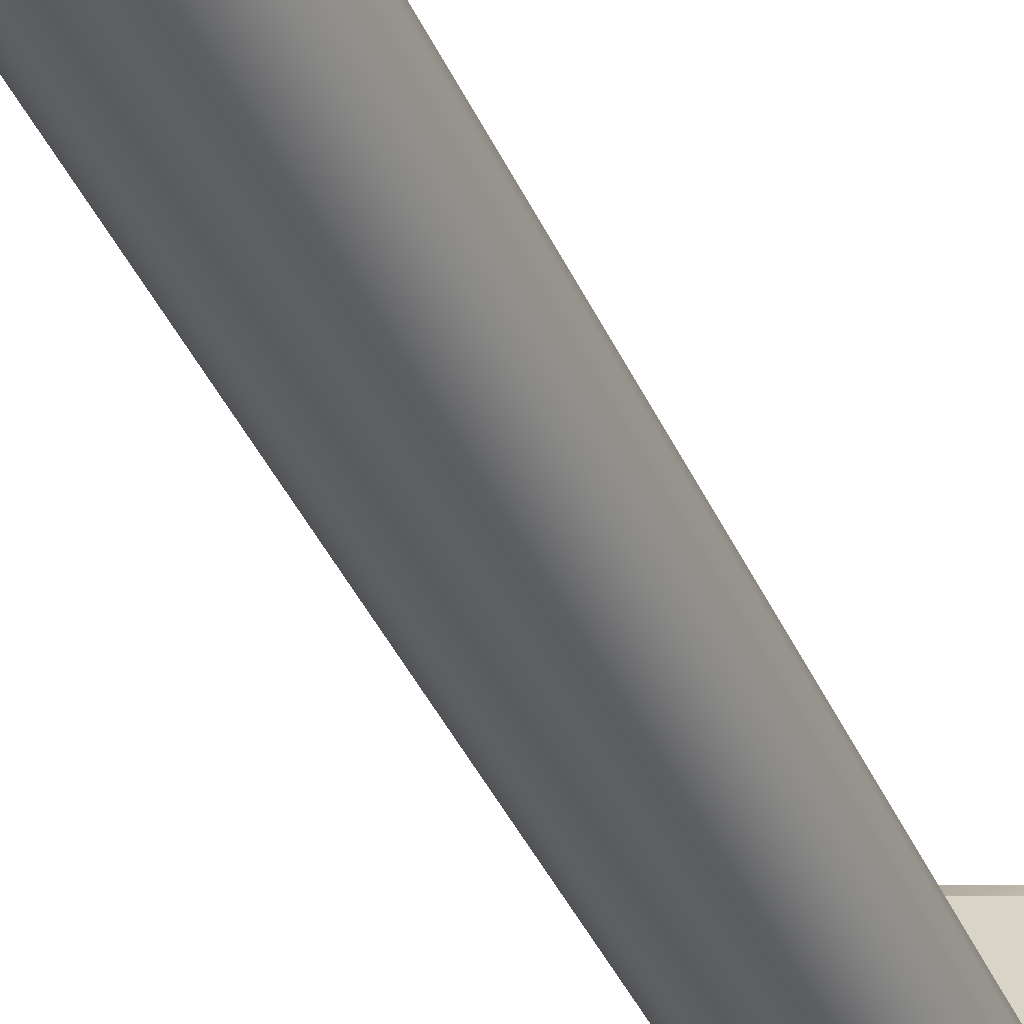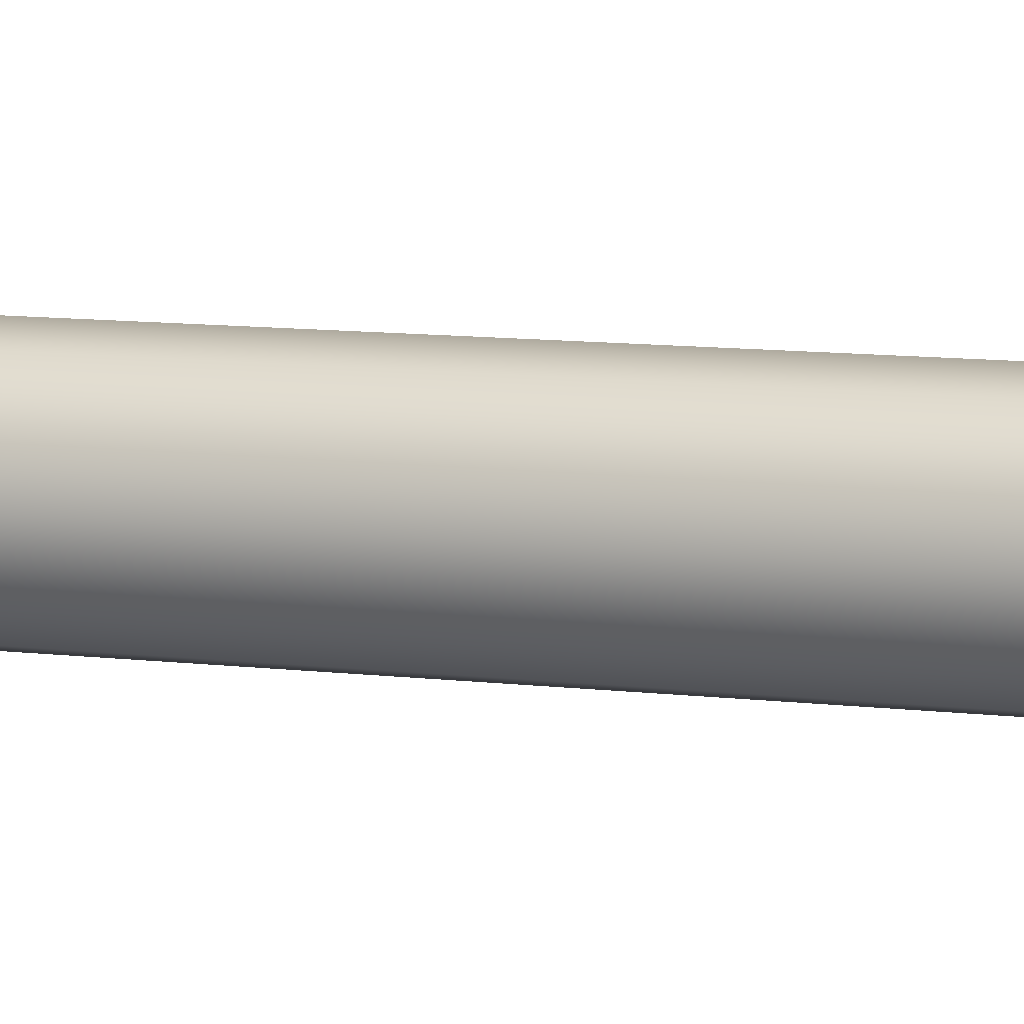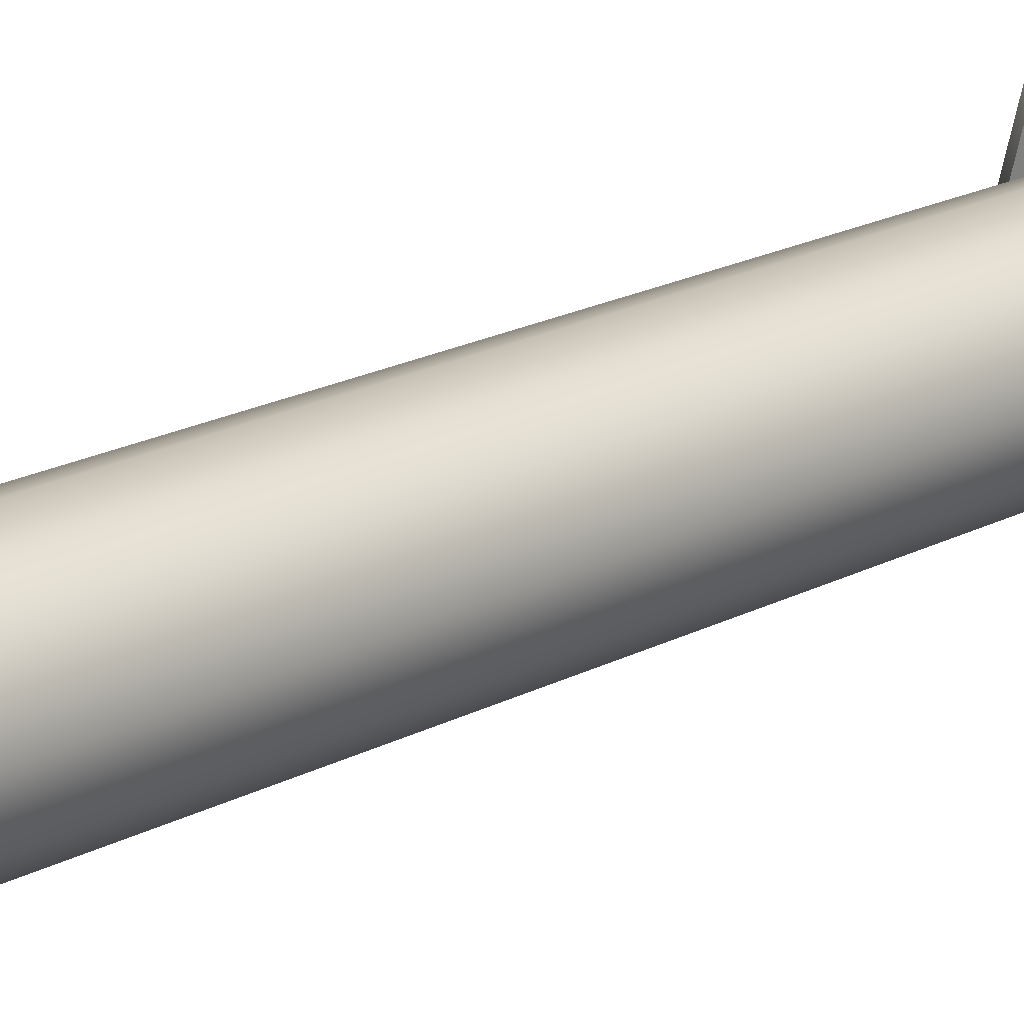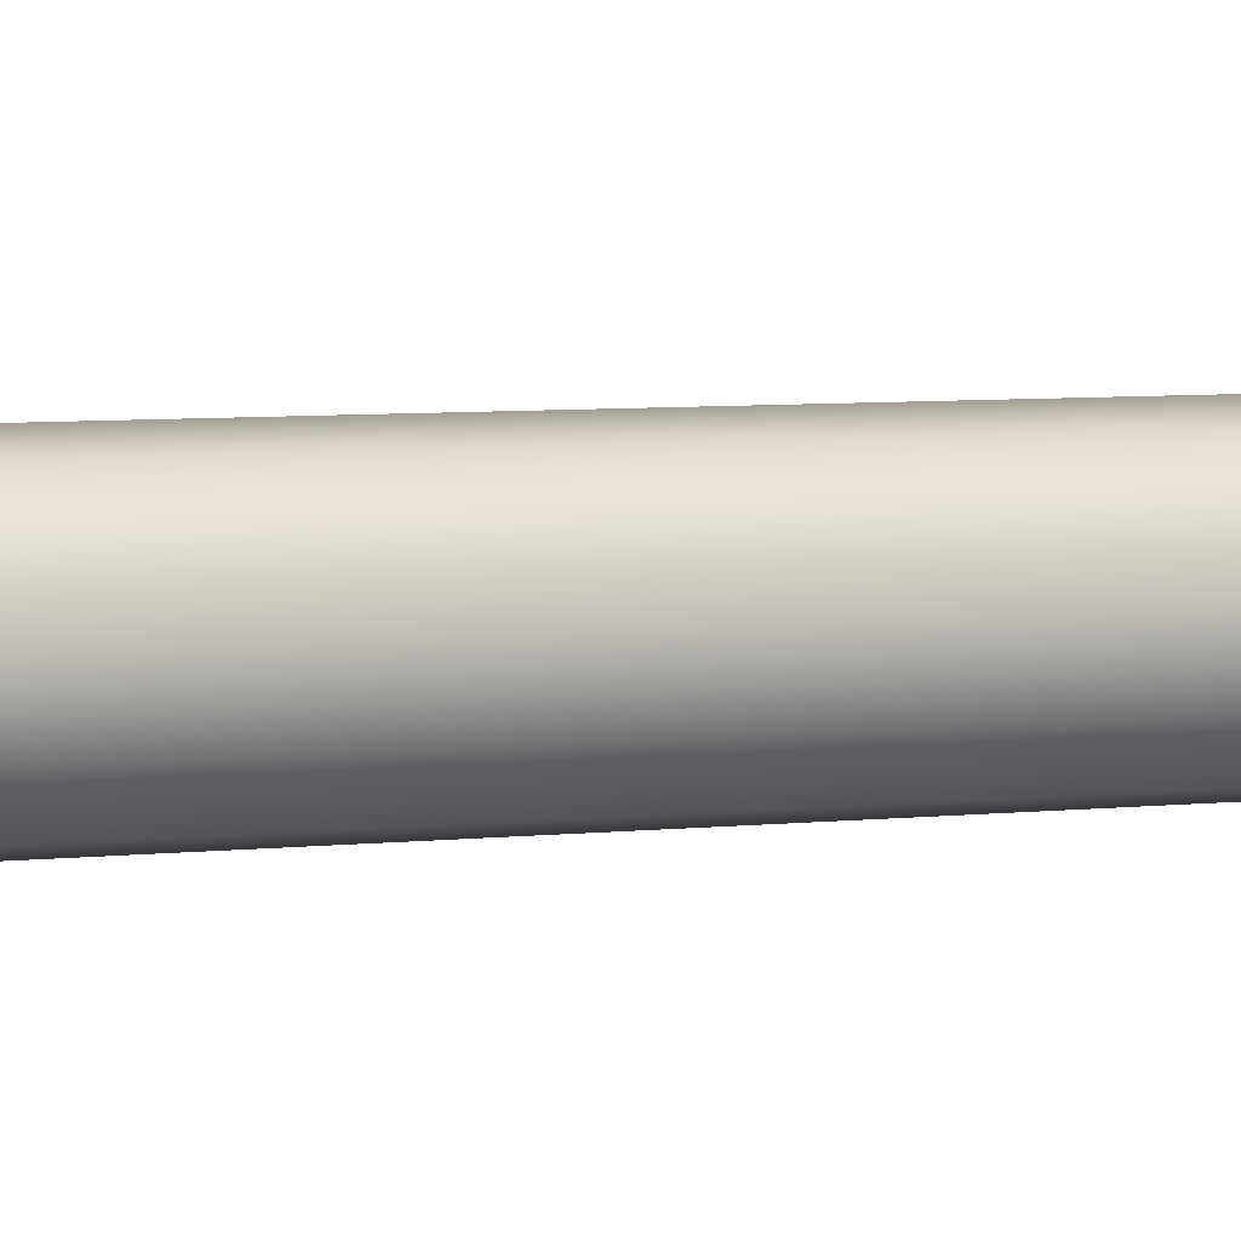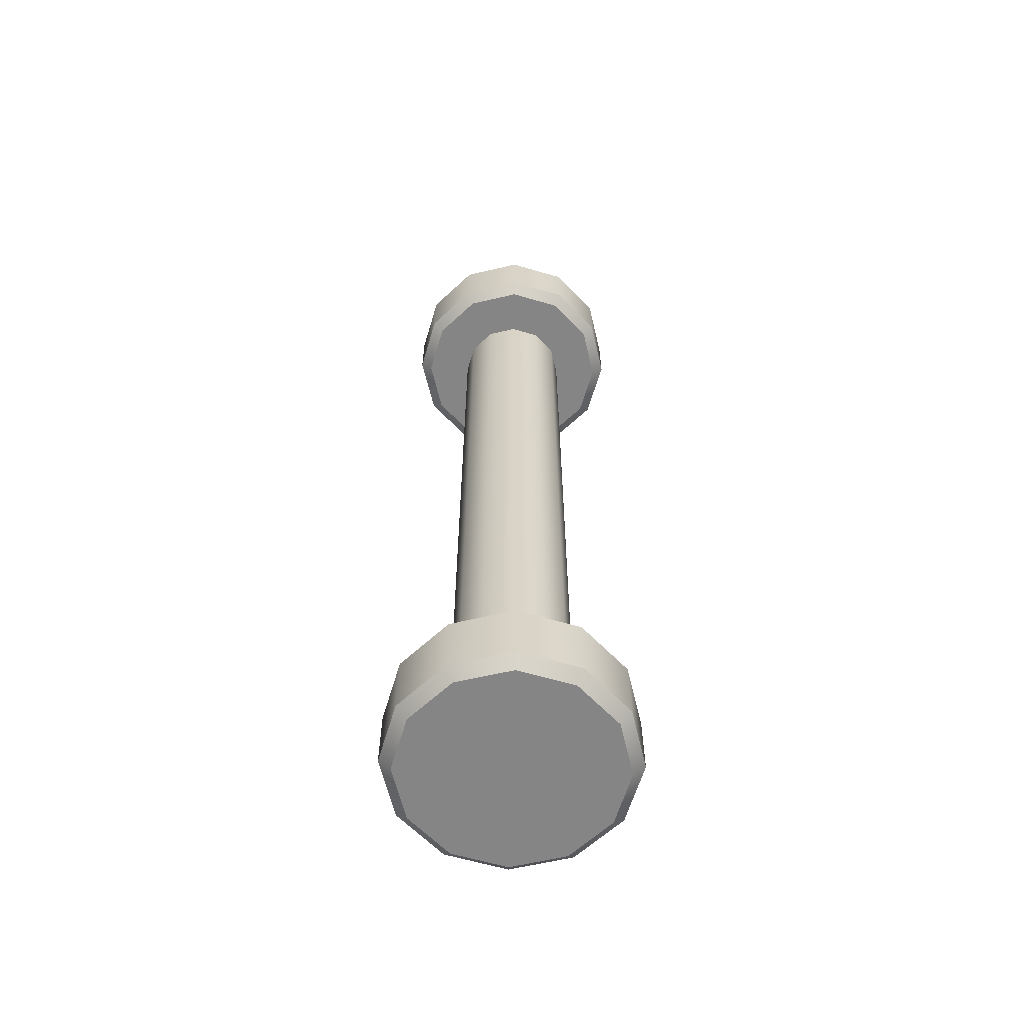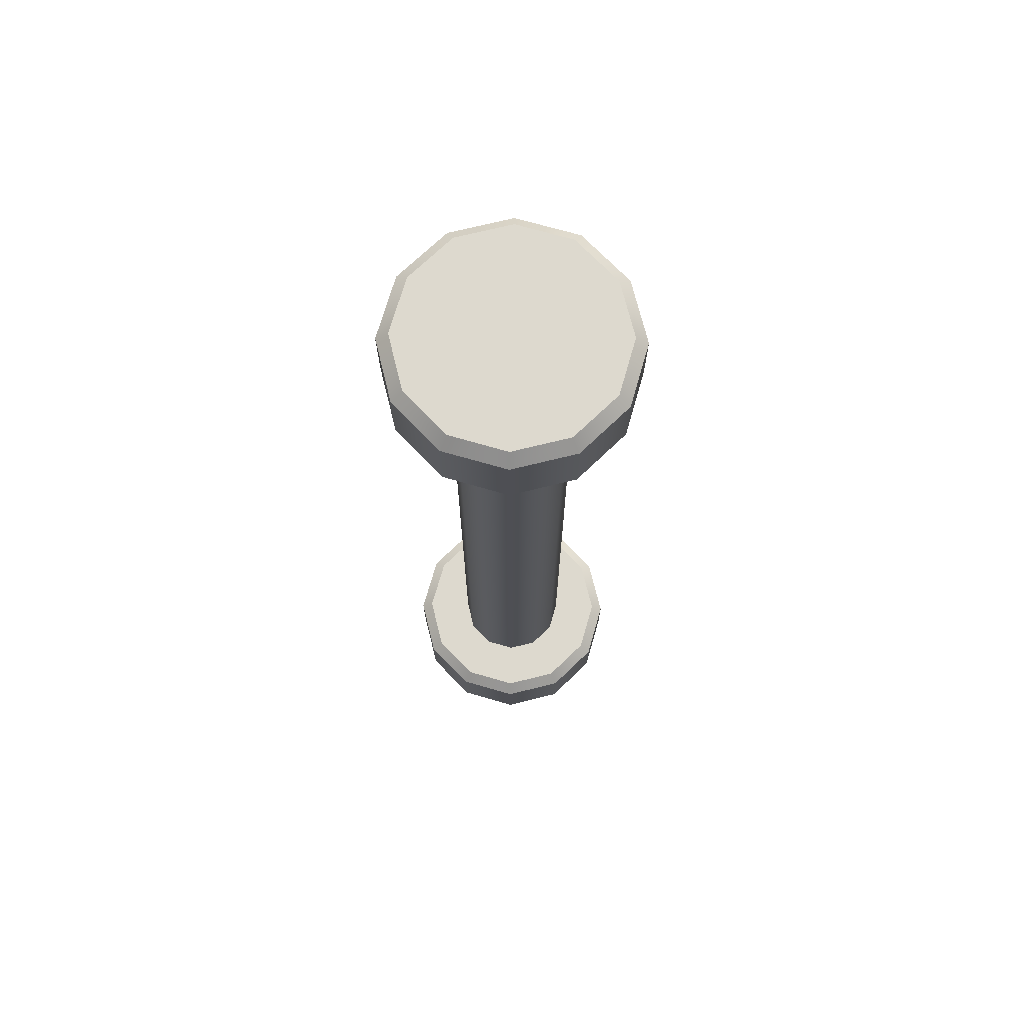
<metadata>
{"format":"obj","ext":"obj","renderer":"f3d","projection":"perspective","resolution":1024,"background":"white","views":[{"elev":-39.5,"azim":22.2,"up":"+Z"},{"elev":9.2,"azim":108.9,"up":"+Z"},{"elev":17.8,"azim":-137.3,"up":"+Z"},{"elev":4.9,"azim":-112.7,"up":"+Z"},{"elev":-61.8,"azim":58.4,"up":"+Y"},{"elev":71.7,"azim":-148.9,"up":"+Y"}]}
</metadata>
<code>
o DoorwayHandle_9
v 0.05642 0.11 -0.005643
v 0.07979 0.1074 0.007853
v 0.07744 0.11 0.006494
v 0.06991 0.1074 0.01773
v 0.06855 0.11 0.01538
v 0.05642 0.1074 0.02135
v 0.05642 0.11 0.01863
v 0.04292 0.1074 0.01773
v 0.04428 0.11 0.01538
v 0.03304 0.1074 0.007853
v 0.03539 0.11 0.006494
v 0.02942 0.1074 -0.005643
v 0.03214 0.11 -0.005643
v 0.03304 0.1074 -0.01914
v 0.03539 0.11 -0.01778
v 0.04292 0.1074 -0.02902
v 0.04428 0.11 -0.02667
v 0.05642 0.1074 -0.03264
v 0.05642 0.11 -0.02992
v 0.06991 0.1074 -0.02902
v 0.06855 0.11 -0.02667
v 0.07979 0.1074 -0.01914
v 0.07744 0.11 -0.01778
v 0.08341 0.1074 -0.005643
v 0.08069 0.11 -0.005643
v 0.07979 0.09231 0.007853
v 0.0774 0.08994 0.00647
v 0.08341 0.09231 -0.005643
v 0.08064 0.08994 -0.005643
v 0.06991 0.09231 0.01773
v 0.06853 0.08994 0.01534
v 0.05642 0.09231 0.02135
v 0.05642 0.08994 0.01858
v 0.04292 0.09231 0.01773
v 0.0443 0.08994 0.01534
v 0.03304 0.09231 0.007853
v 0.03543 0.08994 0.00647
v 0.02942 0.09231 -0.005643
v 0.03219 0.08994 -0.005643
v 0.03304 0.09231 -0.01914
v 0.03543 0.08994 -0.01776
v 0.04292 0.09231 -0.02902
v 0.0443 0.08994 -0.02662
v 0.05642 0.09231 -0.03264
v 0.05642 0.08994 -0.02987
v 0.06991 0.09231 -0.02902
v 0.06853 0.08994 -0.02662
v 0.07979 0.09231 -0.01914
v 0.0774 0.08994 -0.01776
v 0.06792 0.08994 0.000996
v 0.06969 0.08994 -0.005643
v 0.06792 0.08994 -0.01228
v 0.06305 0.08994 0.005856
v 0.05642 0.08994 0.007635
v 0.04978 0.08994 0.005856
v 0.04492 0.08994 0.000996
v 0.04314 0.08994 -0.005643
v 0.04492 0.08994 -0.01228
v 0.04978 0.08994 -0.01714
v 0.05642 0.08994 -0.01892
v 0.06305 0.08994 -0.01714
v 0.05642 -0.11 -0.005643
v 0.07979 -0.1074 0.007853
v 0.07744 -0.11 0.006494
v 0.06991 -0.1074 0.01773
v 0.06855 -0.11 0.01538
v 0.05642 -0.1074 0.02135
v 0.05642 -0.11 0.01863
v 0.04292 -0.1074 0.01773
v 0.04428 -0.11 0.01538
v 0.03304 -0.1074 0.007853
v 0.03539 -0.11 0.006494
v 0.02942 -0.1074 -0.005643
v 0.03214 -0.11 -0.005643
v 0.03304 -0.1074 -0.01914
v 0.03539 -0.11 -0.01778
v 0.04292 -0.1074 -0.02902
v 0.04428 -0.11 -0.02667
v 0.05642 -0.1074 -0.03264
v 0.05642 -0.11 -0.02992
v 0.06991 -0.1074 -0.02902
v 0.06855 -0.11 -0.02667
v 0.07979 -0.1074 -0.01914
v 0.07744 -0.11 -0.01778
v 0.08341 -0.1074 -0.005643
v 0.08069 -0.11 -0.005643
v 0.07979 -0.09231 0.007853
v 0.0774 -0.08994 0.00647
v 0.08341 -0.09231 -0.005643
v 0.08064 -0.08994 -0.005643
v 0.06991 -0.09231 0.01773
v 0.06853 -0.08994 0.01534
v 0.05642 -0.09231 0.02135
v 0.05642 -0.08994 0.01858
v 0.04292 -0.09231 0.01773
v 0.0443 -0.08994 0.01534
v 0.03304 -0.09231 0.007853
v 0.03543 -0.08994 0.00647
v 0.02942 -0.09231 -0.005643
v 0.03219 -0.08994 -0.005643
v 0.03304 -0.09231 -0.01914
v 0.03543 -0.08994 -0.01776
v 0.04292 -0.09231 -0.02902
v 0.0443 -0.08994 -0.02662
v 0.05642 -0.09231 -0.03264
v 0.05642 -0.08994 -0.02987
v 0.06991 -0.09231 -0.02902
v 0.06853 -0.08994 -0.02662
v 0.07979 -0.09231 -0.01914
v 0.0774 -0.08994 -0.01776
v 0.06792 -0.08994 0.000996
v 0.06969 -0.08994 -0.005643
v 0.06792 -0.08994 -0.01228
v 0.06305 -0.08994 0.005856
v 0.05642 -0.08994 0.007635
v 0.04978 -0.08994 0.005856
v 0.04492 -0.08994 0.000996
v 0.04314 -0.08994 -0.005643
v 0.04492 -0.08994 -0.01228
v 0.04978 -0.08994 -0.01714
v 0.05642 -0.08994 -0.01892
v 0.06305 -0.08994 -0.01714
f 2 25 3
f 3 4 2
f 7 4 5
f 9 6 7
f 11 8 9
f 13 10 11
f 15 12 13
f 15 16 14
f 17 18 16
f 19 20 18
f 23 20 21
f 23 24 22
f 7 3 1
f 1 9 7
f 15 11 1
f 19 15 1
f 23 19 1
f 1 25 23
f 26 31 27
f 27 28 26
f 49 28 29
f 30 33 31
f 32 35 33
f 34 37 35
f 36 39 37
f 38 41 39
f 42 41 40
f 44 43 42
f 46 45 44
f 48 47 46
f 2 30 26
f 4 32 30
f 6 34 32
f 8 36 34
f 10 38 36
f 12 40 38
f 14 42 40
f 16 44 42
f 18 46 44
f 20 48 46
f 22 28 48
f 24 26 28
f 27 51 29
f 29 52 49
f 31 50 27
f 33 53 31
f 35 54 33
f 37 55 35
f 57 37 39
f 41 57 39
f 59 41 43
f 60 43 45
f 61 45 47
f 52 47 49
f 63 86 85
f 64 65 66
f 65 68 66
f 67 70 68
f 69 72 70
f 71 74 72
f 73 76 74
f 76 77 78
f 78 79 80
f 80 81 82
f 81 84 82
f 84 85 86
f 64 68 62
f 62 70 72
f 72 76 62
f 76 80 62
f 80 84 62
f 62 86 64
f 87 92 91
f 88 89 90
f 89 110 90
f 91 94 93
f 93 96 95
f 95 98 97
f 97 100 99
f 99 102 101
f 102 103 101
f 104 105 103
f 106 107 105
f 108 109 107
f 91 63 87
f 93 65 91
f 95 67 93
f 97 69 95
f 99 71 97
f 101 73 99
f 103 75 101
f 105 77 103
f 107 79 105
f 109 81 107
f 89 83 109
f 87 85 89
f 88 112 111
f 90 113 112
f 92 111 114
f 94 114 115
f 96 115 116
f 98 116 117
f 98 118 100
f 102 118 119
f 102 120 104
f 104 121 106
f 106 122 108
f 108 113 110
f 111 51 50
f 112 52 51
f 114 50 53
f 115 53 54
f 116 54 55
f 117 55 56
f 118 56 57
f 119 57 58
f 120 58 59
f 121 59 60
f 122 60 61
f 113 61 52
f 2 24 25
f 3 5 4
f 7 6 4
f 9 8 6
f 11 10 8
f 13 12 10
f 15 14 12
f 15 17 16
f 17 19 18
f 19 21 20
f 23 22 20
f 23 25 24
f 7 5 3
f 1 11 9
f 15 13 11
f 19 17 15
f 23 21 19
f 1 3 25
f 26 30 31
f 27 29 28
f 49 48 28
f 30 32 33
f 32 34 35
f 34 36 37
f 36 38 39
f 38 40 41
f 42 43 41
f 44 45 43
f 46 47 45
f 48 49 47
f 2 4 30
f 4 6 32
f 6 8 34
f 8 10 36
f 10 12 38
f 12 14 40
f 14 16 42
f 16 18 44
f 18 20 46
f 20 22 48
f 22 24 28
f 24 2 26
f 27 50 51
f 29 51 52
f 31 53 50
f 33 54 53
f 35 55 54
f 37 56 55
f 57 56 37
f 41 58 57
f 59 58 41
f 60 59 43
f 61 60 45
f 52 61 47
f 63 64 86
f 64 63 65
f 65 67 68
f 67 69 70
f 69 71 72
f 71 73 74
f 73 75 76
f 76 75 77
f 78 77 79
f 80 79 81
f 81 83 84
f 84 83 85
f 64 66 68
f 62 68 70
f 72 74 76
f 76 78 80
f 80 82 84
f 62 84 86
f 87 88 92
f 88 87 89
f 89 109 110
f 91 92 94
f 93 94 96
f 95 96 98
f 97 98 100
f 99 100 102
f 102 104 103
f 104 106 105
f 106 108 107
f 108 110 109
f 91 65 63
f 93 67 65
f 95 69 67
f 97 71 69
f 99 73 71
f 101 75 73
f 103 77 75
f 105 79 77
f 107 81 79
f 109 83 81
f 89 85 83
f 87 63 85
f 88 90 112
f 90 110 113
f 92 88 111
f 94 92 114
f 96 94 115
f 98 96 116
f 98 117 118
f 102 100 118
f 102 119 120
f 104 120 121
f 106 121 122
f 108 122 113
f 111 112 51
f 112 113 52
f 114 111 50
f 115 114 53
f 116 115 54
f 117 116 55
f 118 117 56
f 119 118 57
f 120 119 58
f 121 120 59
f 122 121 60
f 113 122 61

</code>
